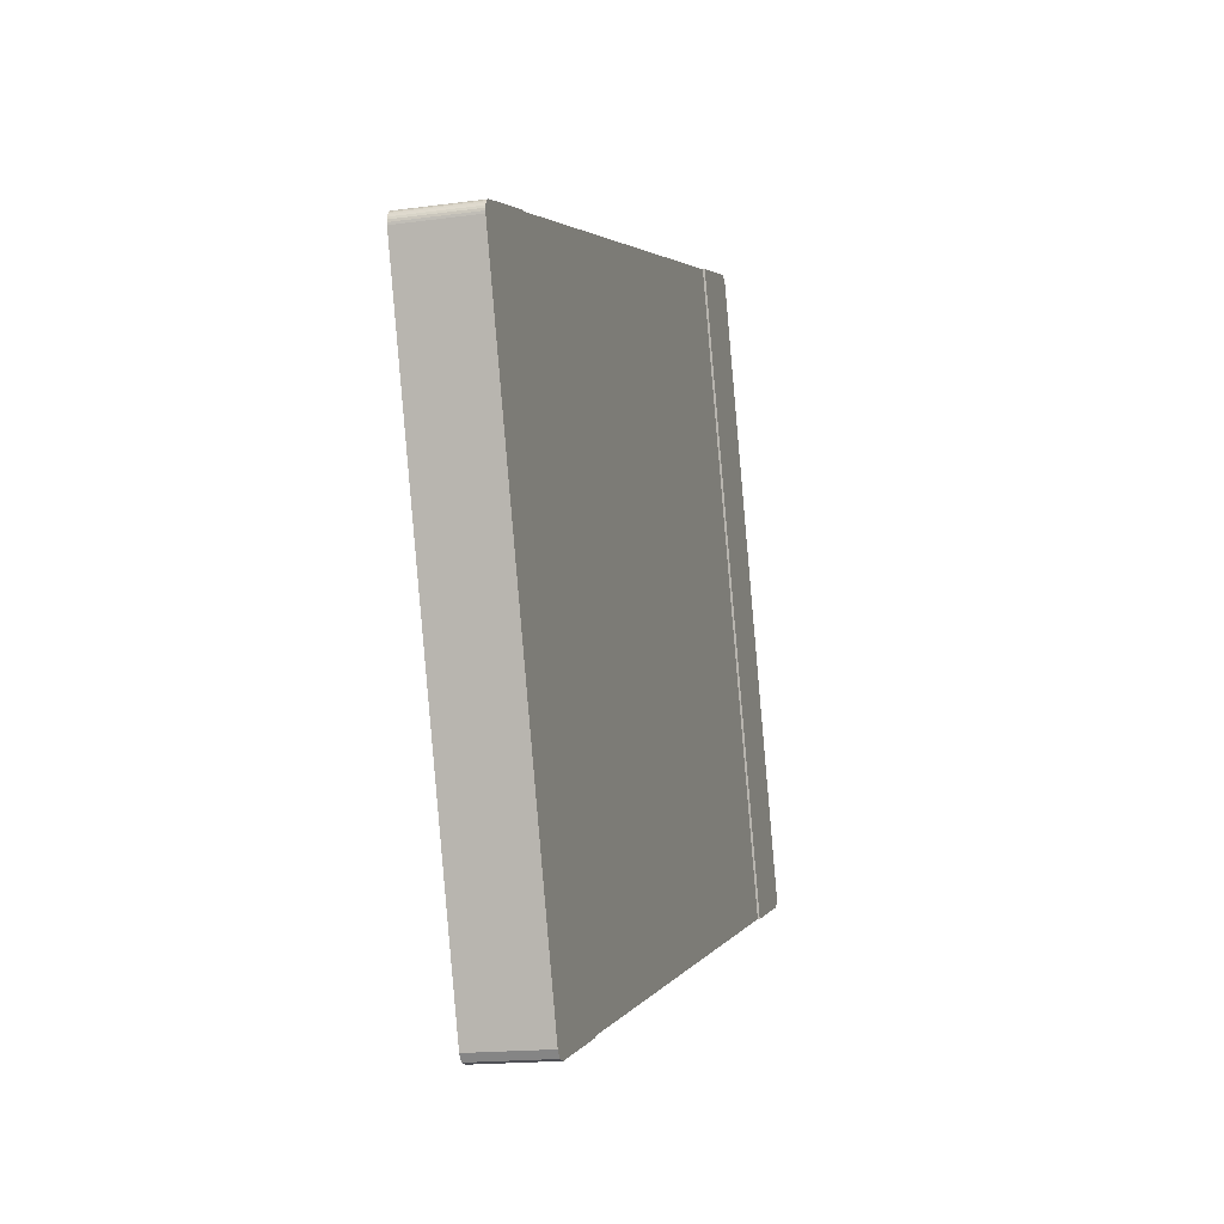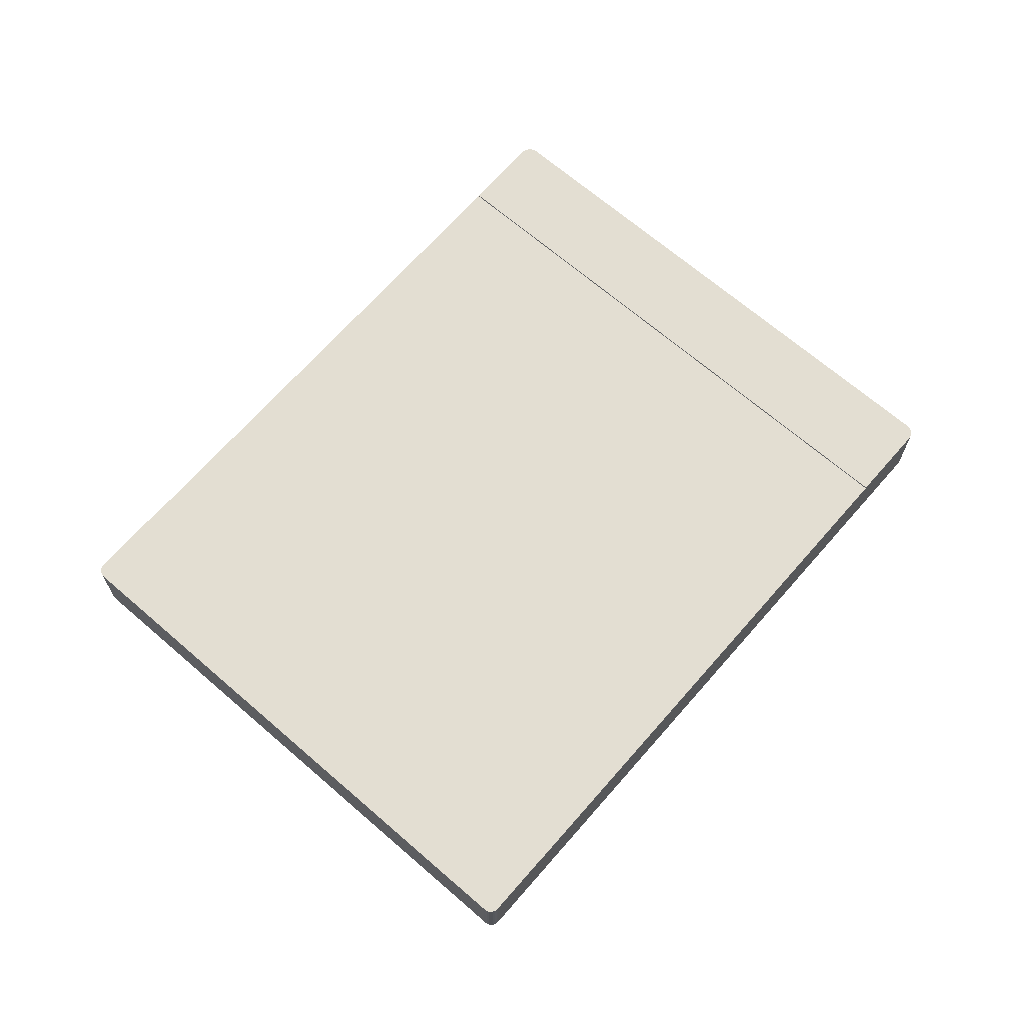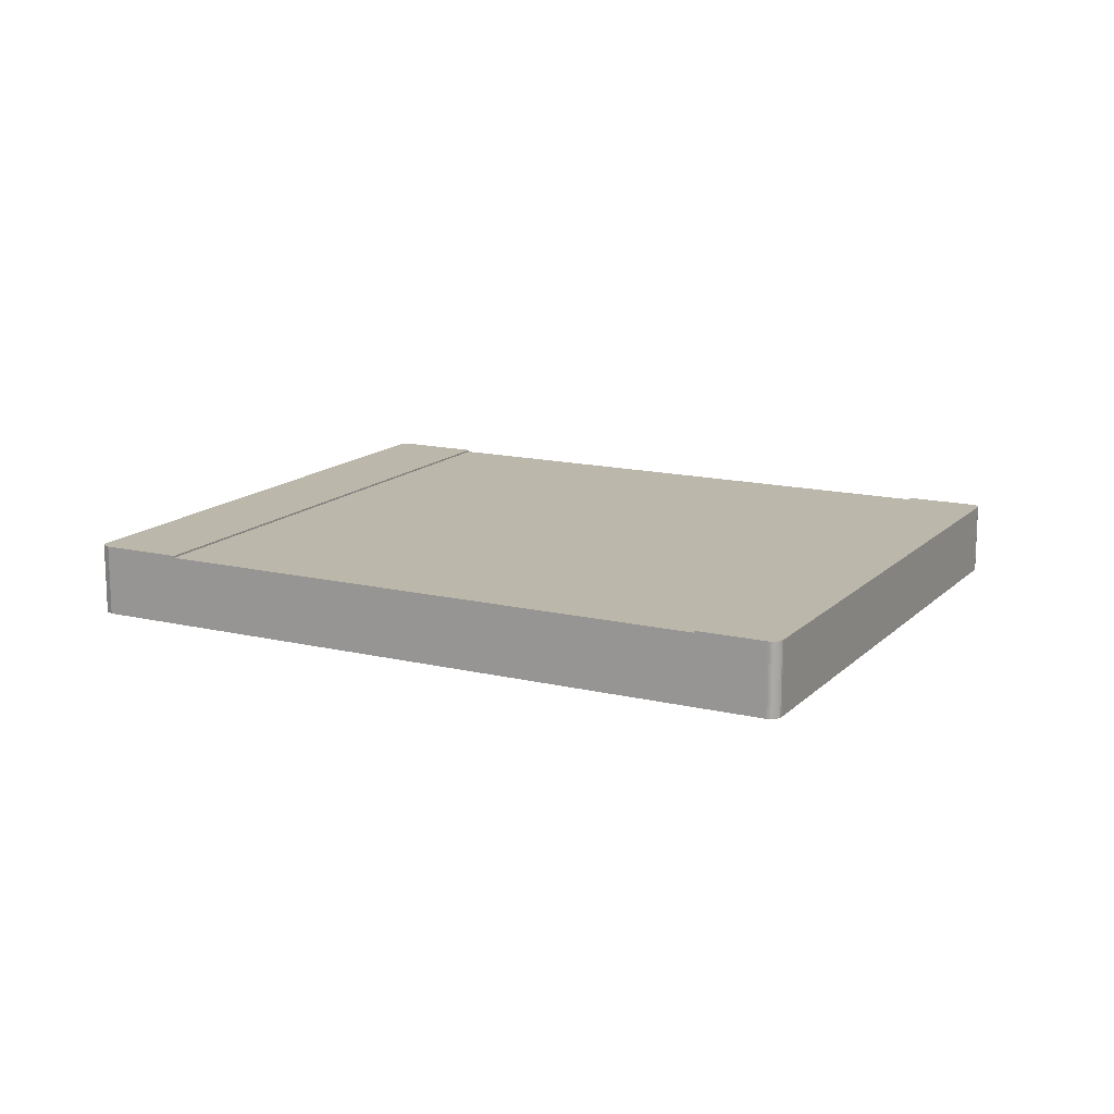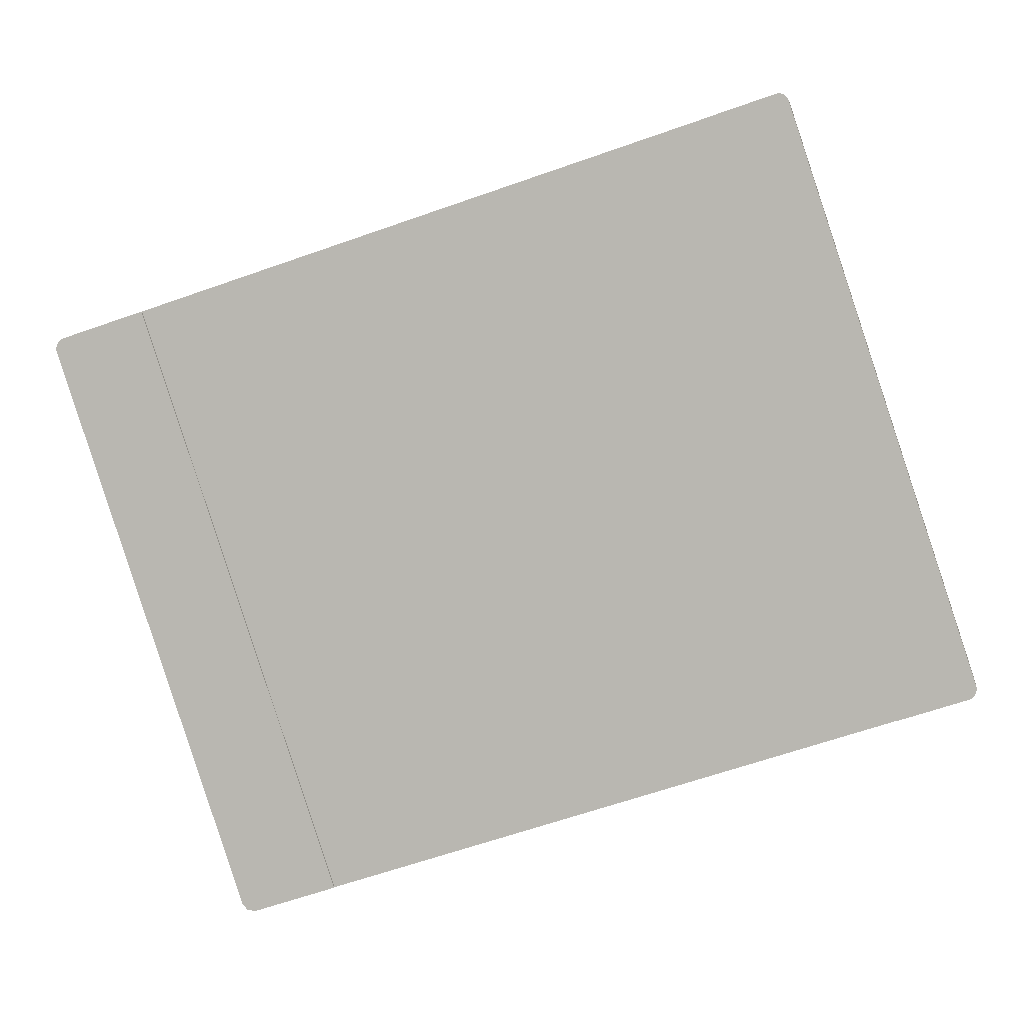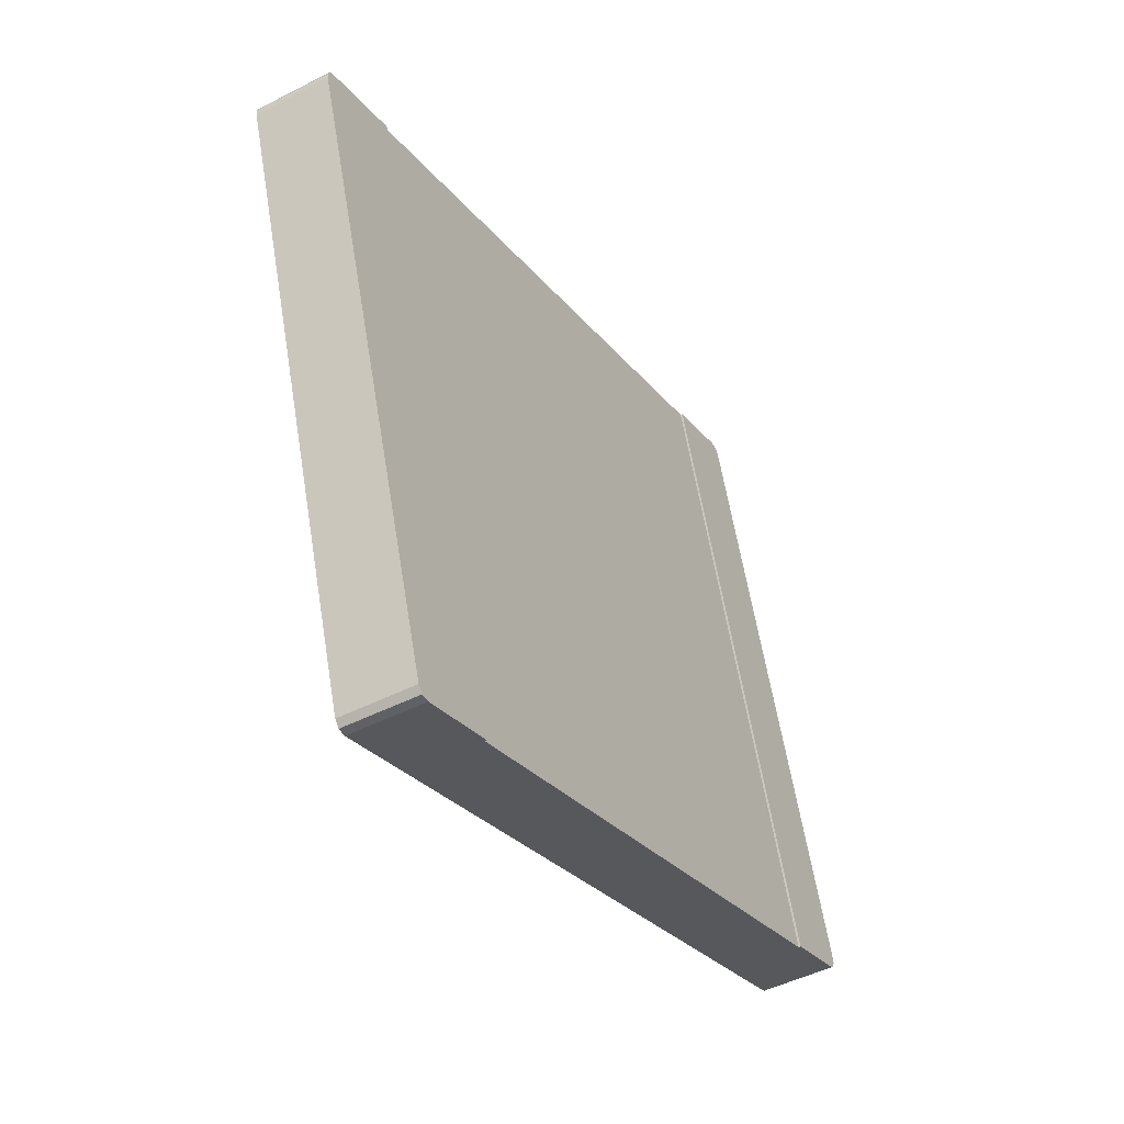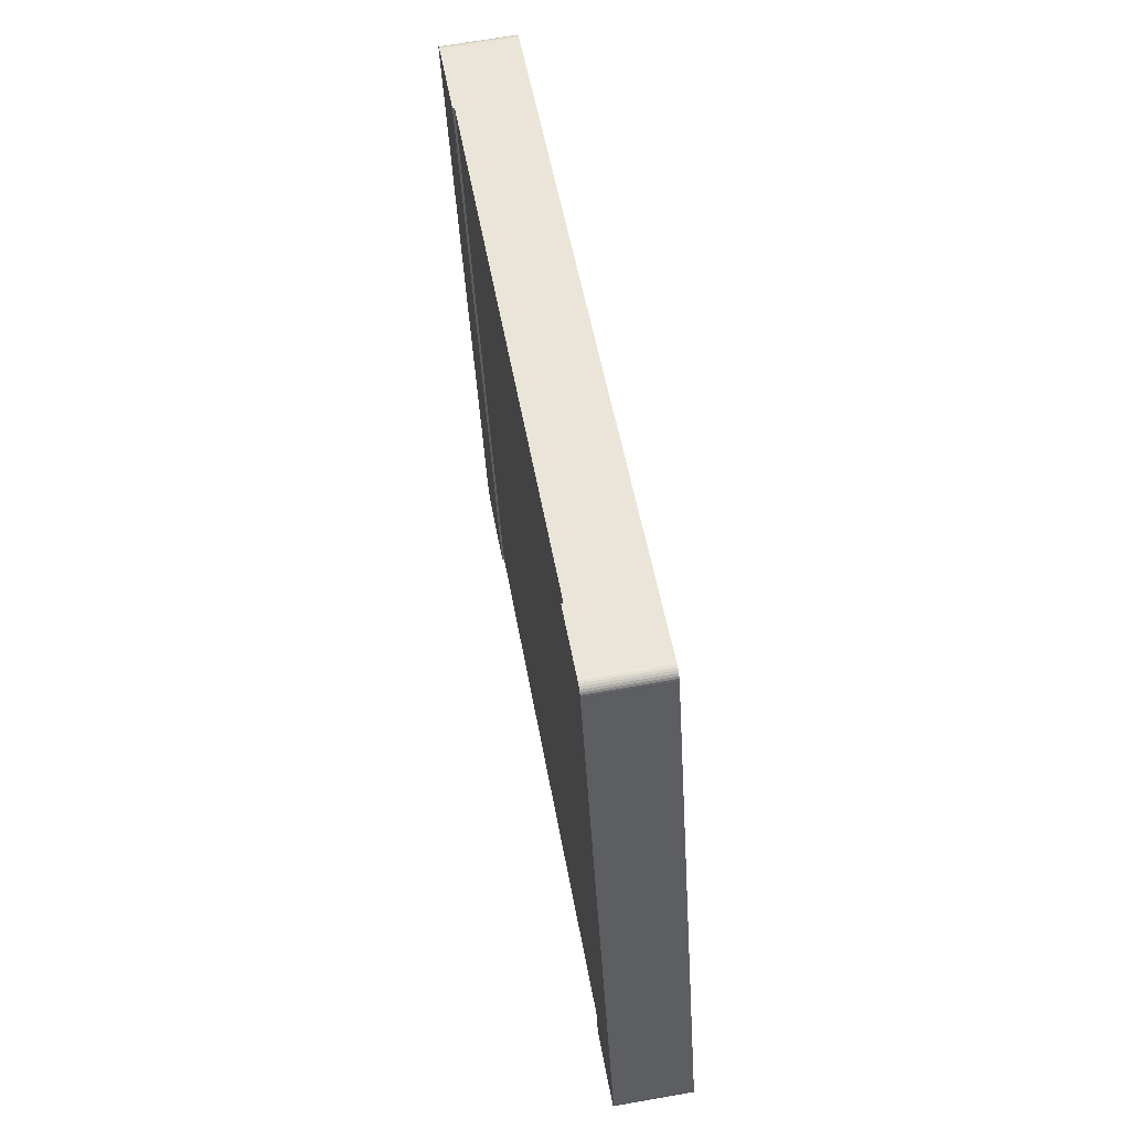
<metadata>
{"format":"obj","ext":"obj","renderer":"f3d","projection":"perspective","resolution":1024,"background":"white","views":[{"elev":-16.4,"azim":105.7,"up":"+Z"},{"elev":67.4,"azim":-30.6,"up":"+Y"},{"elev":14.5,"azim":-134.0,"up":"+Y"},{"elev":5.6,"azim":-171.7,"up":"+Z"},{"elev":-46.9,"azim":120.2,"up":"+Z"},{"elev":67.1,"azim":-100.0,"up":"+Z"}]}
</metadata>
<code>
v  96.87 11.2 -33.59
v  110.6 11.2 -37.67
v  109.3 11.2 -37.74
v  126.3 11.2 55.02
v  111.4 11.2 -36.74
v  139.8 11.2 48.73
v  139.9 11.2 49.05
v  139.9 11.2 49.38
v  139.8 11.2 49.7
v  139.7 11.2 50
v  139.5 11.2 50.3
v  139.3 11.2 50.55
v  139 11.2 50.75
v  138.7 11.2 50.9
v  126.3 -3.369e-15 55.02
v  138.7 -3.116e-15 50.9
v  139 -3.108e-15 50.75
v  139.3 -3.095e-15 50.55
v  139.5 -3.08e-15 50.3
v  139.7 -3.062e-15 50
v  139.8 -3.043e-15 49.7
v  139.9 -3.023e-15 49.38
v  139.9 -3.004e-15 49.05
v  139.8 -2.984e-15 48.73
v  111.4 2.25e-15 -36.74
v  110.6 2.307e-15 -37.67
v  109.3 2.311e-15 -37.74
v  96.87 2.057e-15 -33.59
v  40.94 10.9 83.26
v  11.91 10.9 -5.344
v  11.57 10.9 -5.232
v  96.87 10.9 -33.59
v  119.4 10.9 57.3
v  126.3 10.9 55.02
v  40.94 -5.098e-15 83.26
v  119.4 -3.509e-15 57.3
v  11.91 3.272e-16 -5.344
v  11.57 3.204e-16 -5.232
v  1.212 11.2 -1.786
v  40.94 11.2 83.26
v  11.57 11.2 -5.232
v  0.932 11.2 -1.677
v  0.677 11.2 -1.52
v  0.452 11.2 -1.32
v  0.267 11.2 -1.084
v  0.097 11.2 -0.746
v  0.007 11.2 -0.379
v  0 11.2 6.858e-16
v  0.078 11.2 0.37
v  11.91 11.2 35.96
v  28.4 11.2 85.56
v  28.49 11.2 85.88
v  28.64 11.2 86.17
v  28.86 11.2 86.41
v  29.11 11.2 86.61
v  29.43 11.2 86.76
v  29.76 11.2 86.83
v  30.1 11.2 86.82
v  30.43 11.2 86.74
v  28.4 -5.239e-15 85.56
v  11.91 -2.202e-15 35.96
v  0.078 -2.266e-17 0.37
v  28.49 -5.258e-15 85.88
v  0.097 4.568e-17 -0.746
v  0.007 2.321e-17 -0.379
v  0 0 0
v  28.64 -5.276e-15 86.17
v  28.86 -5.291e-15 86.41
v  29.11 -5.304e-15 86.61
v  29.43 -5.312e-15 86.76
v  29.76 -5.317e-15 86.83
v  30.1 -5.316e-15 86.82
v  30.43 -5.311e-15 86.74
v  1.212 1.094e-16 -1.786
v  0.932 1.027e-16 -1.677
v  0.677 9.307e-17 -1.52
v  0.452 8.083e-17 -1.32
v  0.267 6.638e-17 -1.084
g defaultobject
f 1 2 3
f 2 1 4
f 2 4 5
f 5 4 6
f 6 4 7
f 7 4 8
f 8 4 9
f 9 4 10
f 10 4 11
f 11 4 12
f 12 4 13
f 13 4 14
f 15 14 4
f 14 15 16
f 16 13 14
f 13 16 17
f 17 12 13
f 12 17 18
f 18 11 12
f 11 18 19
f 19 10 11
f 10 19 20
f 20 9 10
f 9 20 21
f 21 8 9
f 8 21 22
f 22 7 8
f 7 22 23
f 23 6 7
f 6 23 24
f 24 5 6
f 5 24 25
f 25 2 5
f 2 25 26
f 26 3 2
f 3 26 27
f 27 1 3
f 1 27 28
f 28 4 1
f 4 28 15
f 26 28 27
f 28 26 15
f 15 26 25
f 15 25 24
f 15 24 23
f 15 23 22
f 15 22 21
f 15 21 20
f 15 20 19
f 15 19 18
f 15 18 17
f 15 17 16
f 29 30 31
f 30 29 32
f 32 29 33
f 32 33 34
f 35 33 29
f 33 35 36
f 33 36 34
f 34 36 15
f 15 32 34
f 32 15 28
f 28 30 32
f 30 28 37
f 30 37 31
f 31 37 38
f 38 29 31
f 29 38 35
f 36 28 15
f 28 36 35
f 28 35 37
f 37 35 38
f 39 40 41
f 40 39 42
f 40 42 43
f 40 43 44
f 40 44 45
f 40 45 46
f 40 46 47
f 40 47 48
f 40 48 49
f 40 49 50
f 40 50 51
f 40 51 52
f 40 52 53
f 40 53 54
f 40 54 55
f 40 55 56
f 40 56 57
f 40 57 58
f 40 58 59
f 50 60 51
f 60 50 61
f 61 50 49
f 61 49 62
f 60 52 51
f 52 60 63
f 64 47 46
f 47 64 65
f 65 48 47
f 48 65 66
f 66 49 48
f 49 66 62
f 63 53 52
f 53 63 67
f 67 54 53
f 54 67 68
f 68 55 54
f 55 68 69
f 69 56 55
f 56 69 70
f 70 57 56
f 57 70 71
f 71 58 57
f 58 71 72
f 72 59 58
f 59 72 73
f 73 40 59
f 40 73 35
f 35 41 40
f 41 35 38
f 38 39 41
f 39 38 74
f 74 42 39
f 42 74 75
f 75 43 42
f 43 75 76
f 76 44 43
f 44 76 77
f 77 45 44
f 45 77 78
f 78 46 45
f 46 78 64
f 38 75 74
f 75 38 76
f 76 38 77
f 77 38 35
f 77 35 78
f 78 35 64
f 64 35 65
f 65 35 66
f 66 35 62
f 62 35 61
f 61 35 60
f 60 35 63
f 63 35 67
f 67 35 68
f 68 35 69
f 69 35 70
f 70 35 71
f 71 35 72
f 72 35 73

</code>
